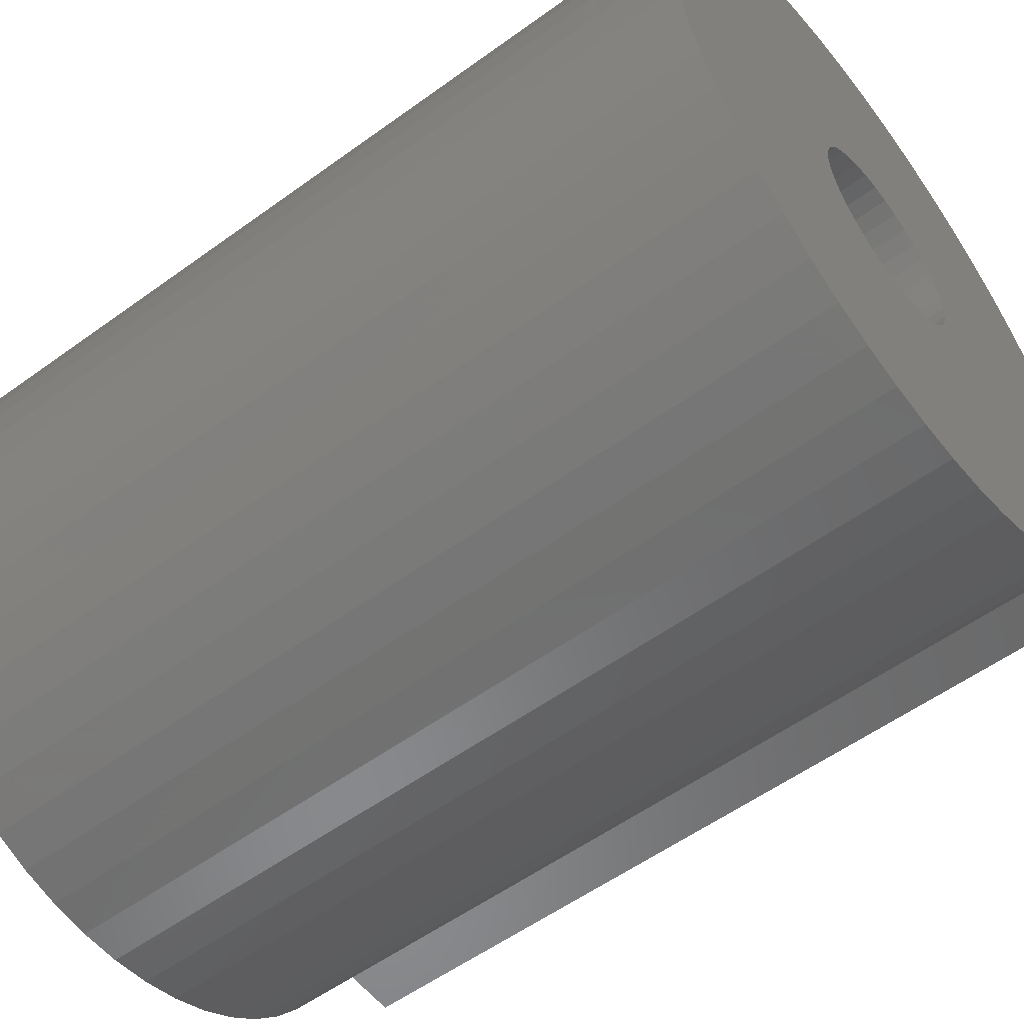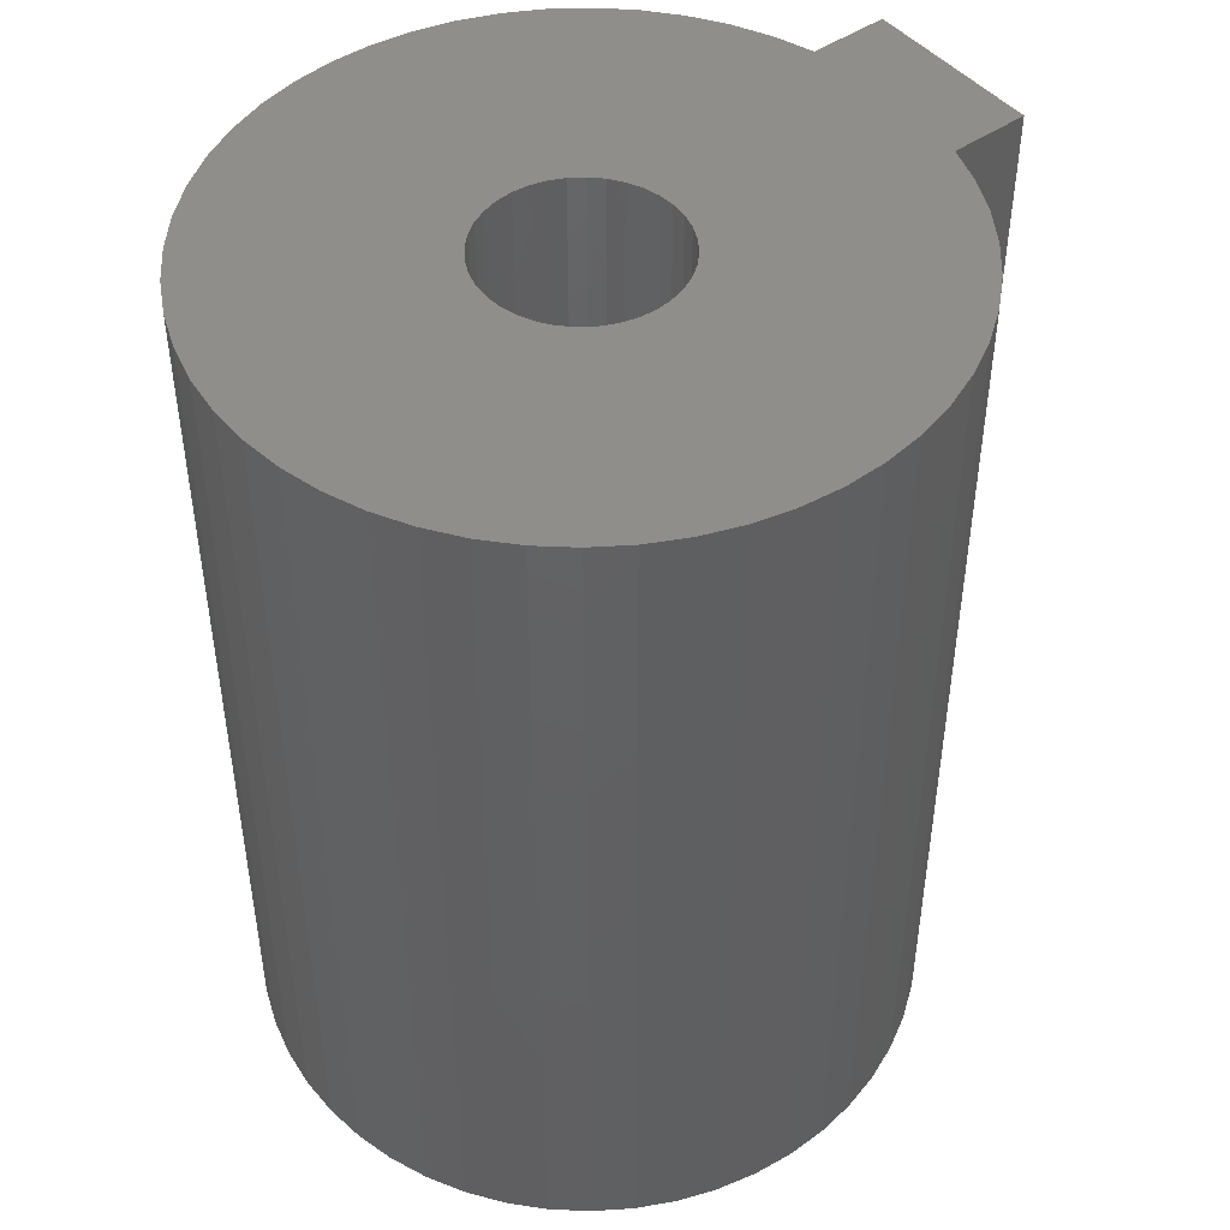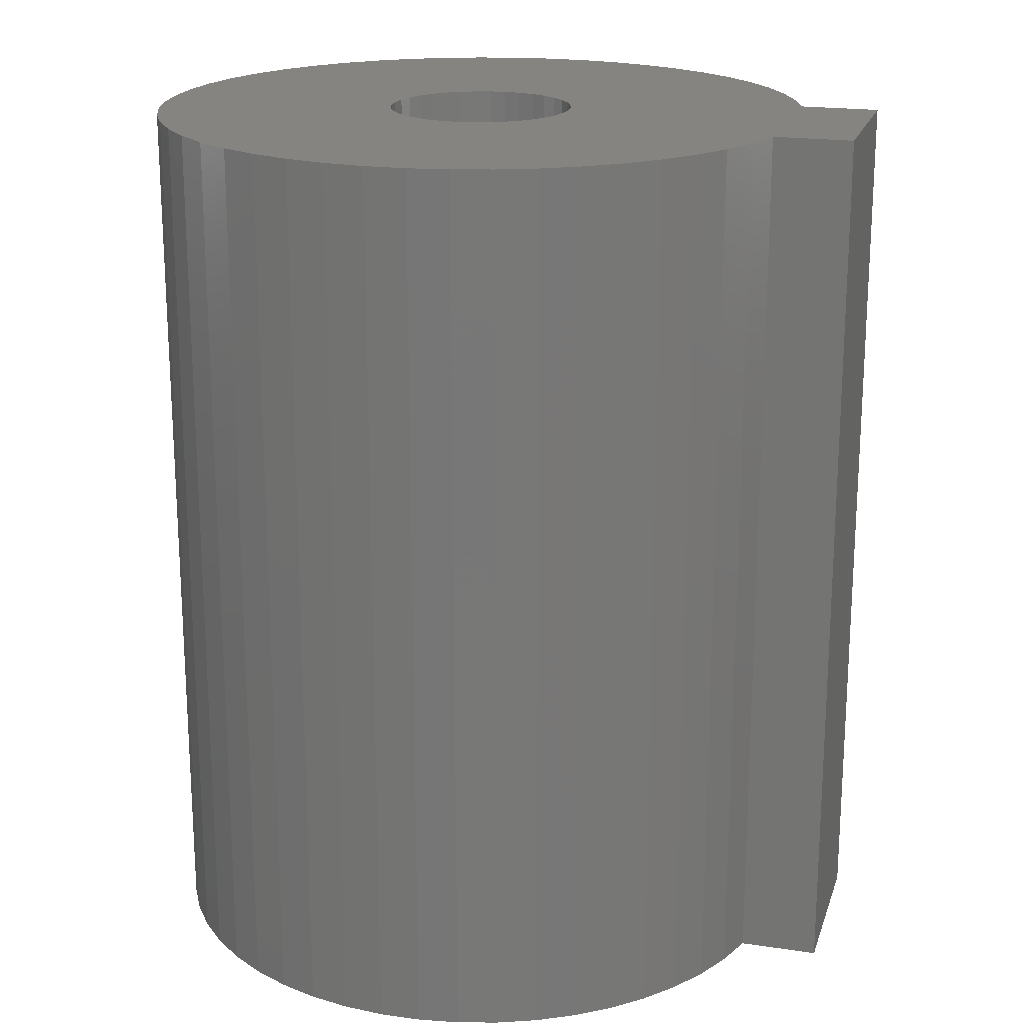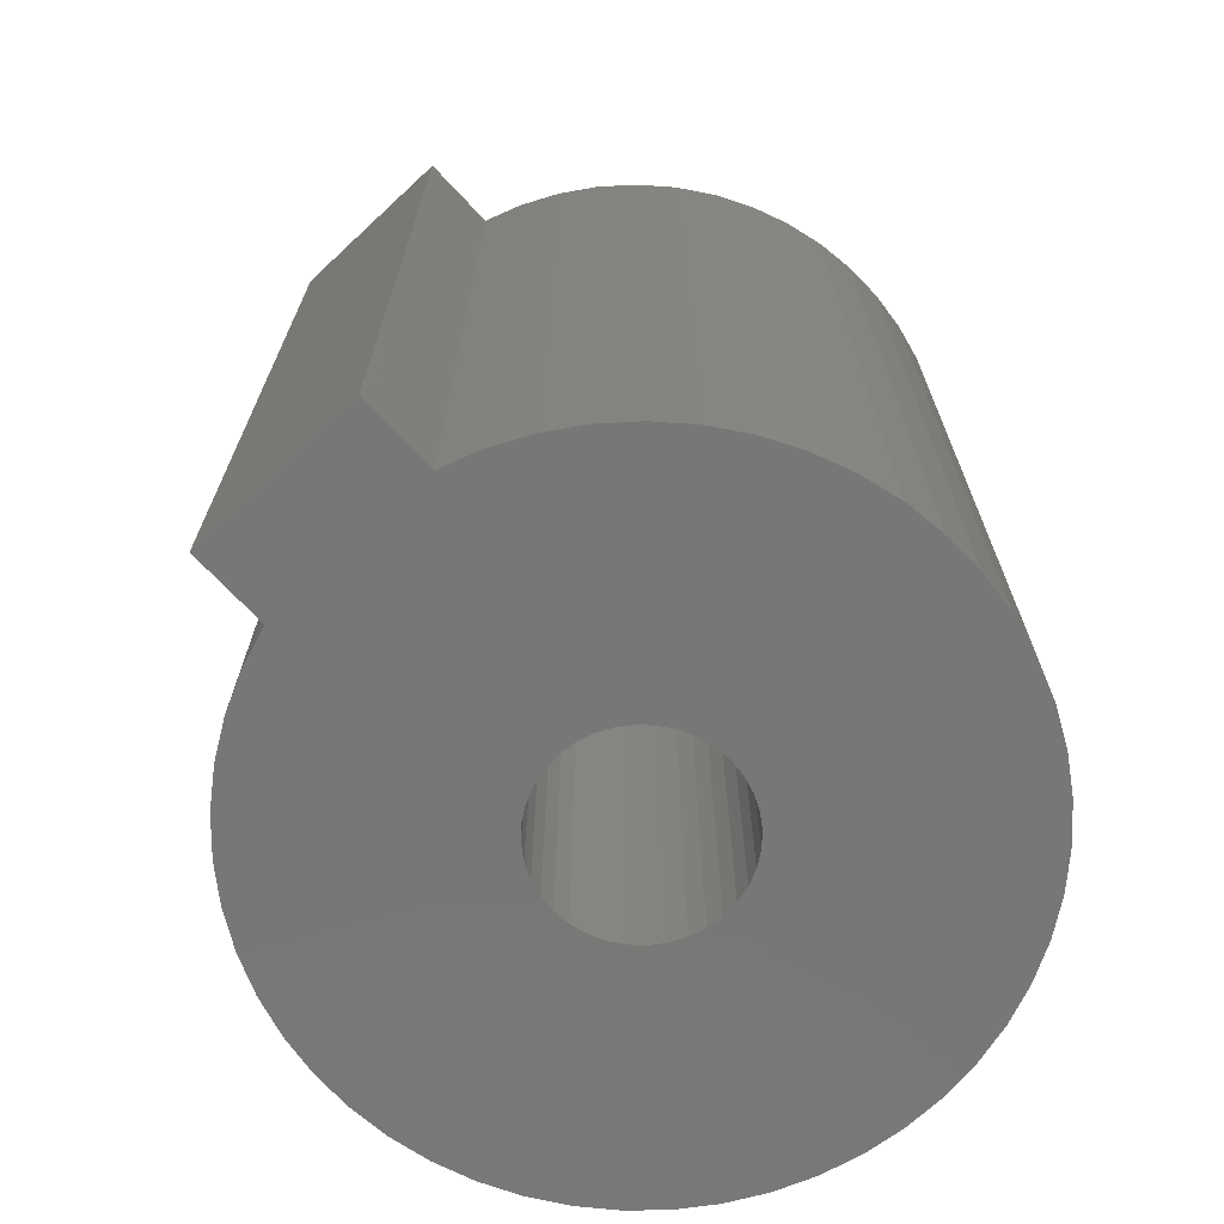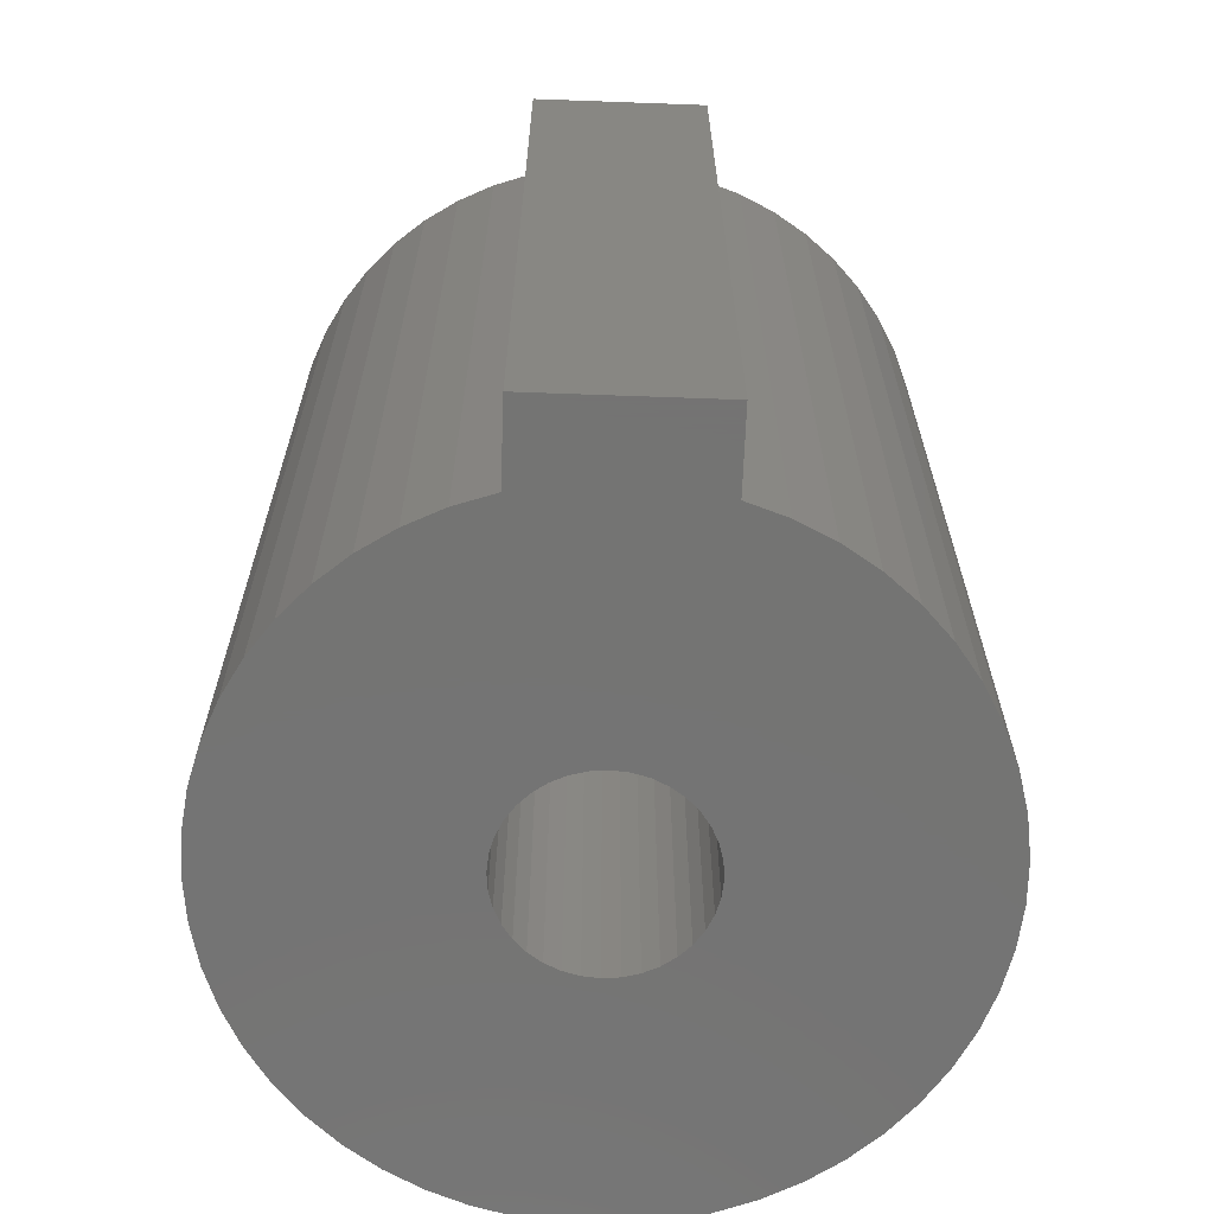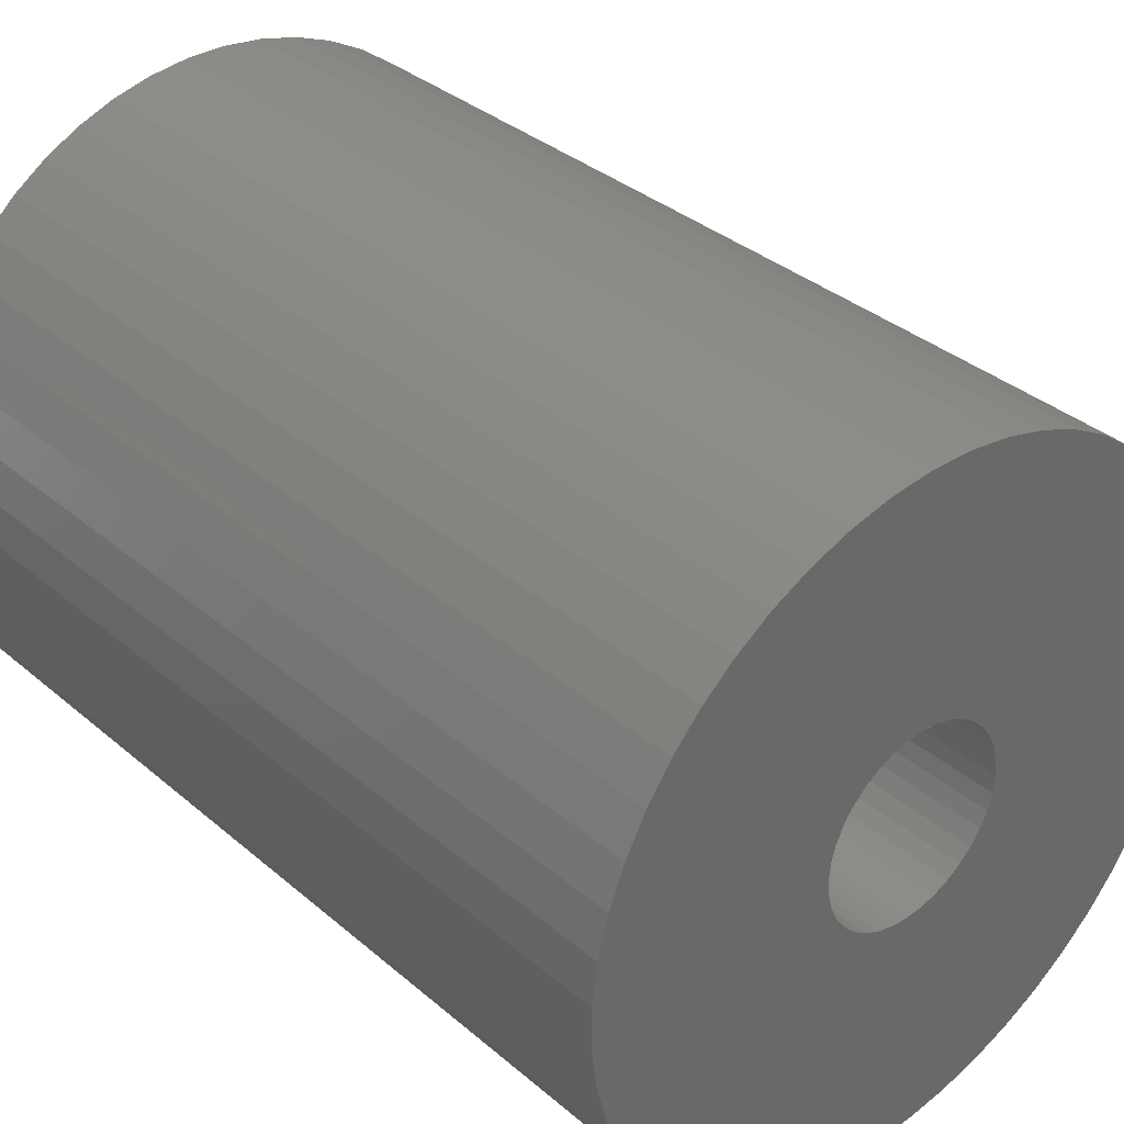
<metadata>
{"format":"stl","ext":"stl","renderer":"f3d","projection":"perspective","resolution":1024,"background":"white","views":[{"elev":-56.0,"azim":-52.7,"up":"+Y"},{"elev":46.6,"azim":-38.1,"up":"+Z"},{"elev":19.6,"azim":15.6,"up":"+Z"},{"elev":-70.2,"azim":133.0,"up":"+Z"},{"elev":-66.0,"azim":87.9,"up":"+Z"},{"elev":35.0,"azim":-41.6,"up":"+Y"}]}
</metadata>
<code>
# stl→obj: 173 verts, 344 faces
v 14.46 4 75
v 18 4 75
v 14.46 4 35
v 18 4 35
v 13.86 5.732 35
v 13.86 5.732 75
v 13.06 7.379 35
v 13.06 7.379 75
v 12.06 8.916 35
v 12.06 8.916 75
v 10.89 10.32 35
v 10.89 10.32 75
v 9.547 11.57 35
v 9.547 11.57 75
v 8.065 12.65 35
v 8.065 12.65 75
v 6.463 13.54 35
v 6.463 13.54 75
v 4.765 14.22 35
v 4.765 14.22 75
v 2.996 14.7 35
v 2.996 14.7 75
v 1.182 14.95 35
v 1.182 14.95 75
v -0.6496 14.99 35
v -0.6496 14.99 75
v -2.471 14.79 35
v -2.471 14.79 75
v -4.256 14.38 35
v -4.256 14.38 75
v -5.978 13.76 35
v -5.978 13.76 75
v -7.61 12.93 35
v -7.61 12.93 75
v -9.129 11.9 35
v -9.129 11.9 75
v -10.51 10.7 35
v -10.51 10.7 75
v -11.74 9.339 35
v -11.74 9.339 75
v -12.79 7.839 35
v -12.79 7.839 75
v -13.65 6.222 35
v -13.65 6.222 75
v -14.31 4.511 35
v -14.31 4.511 75
v -14.75 2.734 35
v -14.75 2.734 75
v -14.97 0.9159 35
v -14.97 0.9159 75
v -14.97 -0.9159 35
v -14.97 -0.9159 75
v -14.75 -2.734 35
v -14.75 -2.734 75
v -14.31 -4.511 35
v -14.31 -4.511 75
v -13.65 -6.222 35
v -13.65 -6.222 75
v -12.79 -7.839 35
v -12.79 -7.839 75
v -11.74 -9.339 35
v -11.74 -9.339 75
v -10.51 -10.7 35
v -10.51 -10.7 75
v -9.129 -11.9 35
v -9.129 -11.9 75
v -7.61 -12.93 35
v -7.61 -12.93 75
v -5.978 -13.76 35
v -5.978 -13.76 75
v -4.256 -14.38 35
v -4.256 -14.38 75
v -2.471 -14.79 35
v -2.471 -14.79 75
v -0.6496 -14.99 35
v -0.6496 -14.99 75
v 1.182 -14.95 35
v 1.182 -14.95 75
v 2.996 -14.7 35
v 2.996 -14.7 75
v 4.765 -14.22 35
v 4.765 -14.22 75
v 6.463 -13.54 35
v 6.463 -13.54 75
v 8.065 -12.65 35
v 8.065 -12.65 75
v 9.547 -11.57 35
v 9.547 -11.57 75
v 10.89 -10.32 35
v 10.89 -10.32 75
v 12.06 -8.916 35
v 12.06 -8.916 75
v 13.06 -7.379 35
v 13.06 -7.379 75
v 13.86 -5.732 35
v 13.86 -5.732 75
v 14.46 -4 35
v 14.46 -4 75
v 18 -4 75
v 18 -4 35
v -3.956 -1.44 75
v -3.646 -2.105 75
v -3.225 -2.706 75
v -1.44 -3.956 75
v -0.7311 -4.146 75
v 0 -4.21 75
v -2.706 -3.225 75
v -2.105 -3.646 75
v -4.21 7.734e-16 75
v -4.146 -0.7311 75
v -3.646 2.105 75
v -3.956 1.44 75
v -4.146 0.7311 75
v -0.7311 4.146 75
v 5.156e-16 4.21 75
v -2.706 3.225 75
v -3.225 2.706 75
v 0.7311 4.146 75
v 1.44 3.956 75
v 2.105 3.646 75
v 3.956 1.44 75
v 4.146 0.7311 75
v -1.44 3.956 75
v -2.105 3.646 75
v 2.706 3.225 75
v 3.225 2.706 75
v 3.646 2.105 75
v 1.44 -3.956 75
v 2.105 -3.646 75
v 2.706 -3.225 75
v 3.225 -2.706 75
v 4.21 -2.578e-16 75
v 4.146 -0.7311 75
v 3.956 -1.44 75
v 3.646 -2.105 75
v 0.7311 -4.146 75
v -3.225 2.706 35
v -2.706 3.225 35
v -2.105 3.646 35
v -1.44 3.956 35
v -4.146 -0.7311 35
v -4.21 7.734e-16 35
v -4.146 0.7311 35
v -3.956 1.44 35
v -3.646 -2.105 35
v -3.956 -1.44 35
v 3.646 -2.105 35
v 3.956 -1.44 35
v -3.646 2.105 35
v -0.7311 -4.146 35
v -1.44 -3.956 35
v -2.105 -3.646 35
v -2.706 -3.225 35
v 0.7311 -4.146 35
v -1.031e-15 -4.21 35
v -3.225 -2.706 35
v -0.7311 4.146 35
v 5.156e-16 4.21 35
v 0.7311 4.146 35
v 2.105 -3.646 35
v 1.44 -3.956 35
v 3.225 -2.706 35
v 2.706 -3.225 35
v 4.146 -0.7311 35
v 4.21 -2.578e-16 35
v 4.146 0.7311 35
v 2.706 3.225 35
v 2.105 3.646 35
v 1.44 3.956 35
v 3.956 1.44 35
v 3.646 2.105 35
v 3.225 2.706 35
v -1.031e-15 -4.21 75
f 1 2 3
f 3 2 4
f 1 3 5
f 1 5 6
f 6 5 7
f 6 7 8
f 8 7 9
f 8 9 10
f 10 9 11
f 10 11 12
f 12 11 13
f 12 13 14
f 14 13 15
f 14 15 16
f 16 15 17
f 16 17 18
f 18 17 19
f 18 19 20
f 20 19 21
f 20 21 22
f 22 21 23
f 22 23 24
f 24 23 25
f 24 25 26
f 26 25 27
f 26 27 28
f 28 27 29
f 28 29 30
f 30 29 31
f 30 31 32
f 32 31 33
f 32 33 34
f 34 33 35
f 34 35 36
f 36 35 37
f 36 37 38
f 38 37 39
f 38 39 40
f 40 39 41
f 40 41 42
f 42 41 43
f 42 43 44
f 44 43 45
f 44 45 46
f 46 45 47
f 46 47 48
f 48 47 49
f 48 49 50
f 50 49 51
f 50 51 52
f 52 51 53
f 52 53 54
f 54 53 55
f 54 55 56
f 56 55 57
f 56 57 58
f 58 57 59
f 58 59 60
f 60 59 61
f 60 61 62
f 62 61 63
f 62 63 64
f 64 63 65
f 64 65 66
f 66 65 67
f 66 67 68
f 68 67 69
f 68 69 70
f 70 69 71
f 70 71 72
f 72 71 73
f 72 73 74
f 74 73 75
f 74 75 76
f 76 75 77
f 76 77 78
f 78 77 79
f 78 79 80
f 80 79 81
f 80 81 82
f 82 81 83
f 82 83 84
f 84 83 85
f 84 85 86
f 86 85 87
f 86 87 88
f 88 87 89
f 88 89 90
f 90 89 91
f 90 91 92
f 92 91 93
f 92 93 94
f 94 93 95
f 94 95 96
f 96 95 97
f 96 97 98
f 99 98 100
f 100 98 97
f 2 99 4
f 4 99 100
f 22 24 8
f 99 2 98
f 98 2 1
f 98 1 24
f 24 1 6
f 24 6 8
f 101 58 102
f 102 58 60
f 102 60 103
f 12 14 20
f 20 14 16
f 20 16 18
f 104 72 105
f 105 72 74
f 105 74 106
f 60 62 103
f 103 62 64
f 103 64 107
f 107 64 66
f 107 66 108
f 108 66 68
f 108 68 104
f 104 68 70
f 104 70 72
f 109 52 110
f 110 52 54
f 110 54 101
f 101 54 56
f 101 56 58
f 111 44 112
f 112 44 46
f 112 46 113
f 113 46 48
f 113 48 109
f 109 48 50
f 109 50 52
f 22 8 20
f 20 8 10
f 20 10 12
f 114 115 26
f 26 115 24
f 116 38 117
f 117 38 40
f 117 40 111
f 111 40 42
f 111 42 44
f 115 118 24
f 24 118 119
f 24 119 120
f 98 121 122
f 26 28 114
f 114 28 30
f 114 30 123
f 123 30 32
f 123 32 124
f 124 32 34
f 124 34 116
f 116 34 36
f 116 36 38
f 120 125 24
f 24 125 126
f 24 126 98
f 98 126 127
f 98 127 121
f 128 84 129
f 129 84 86
f 129 86 130
f 130 86 88
f 130 88 131
f 122 132 98
f 98 132 133
f 98 133 96
f 96 133 134
f 96 134 94
f 94 134 135
f 94 135 92
f 92 135 131
f 92 131 90
f 90 131 88
f 74 76 106
f 106 76 78
f 106 78 136
f 136 78 80
f 136 80 128
f 128 80 82
f 128 82 84
f 4 100 3
f 3 100 97
f 3 97 5
f 5 97 23
f 5 23 7
f 7 23 21
f 21 19 7
f 7 19 17
f 7 17 15
f 15 13 7
f 7 13 11
f 7 11 9
f 137 37 138
f 138 37 35
f 138 35 139
f 139 35 33
f 139 33 140
f 141 51 142
f 142 51 49
f 142 49 143
f 143 49 47
f 143 47 144
f 145 57 146
f 146 57 55
f 146 55 141
f 141 55 53
f 141 53 51
f 147 148 95
f 47 45 144
f 144 45 43
f 144 43 149
f 149 43 41
f 149 41 137
f 137 41 39
f 137 39 37
f 95 148 97
f 150 71 151
f 151 71 69
f 151 69 152
f 152 69 67
f 152 67 153
f 154 77 155
f 155 77 75
f 155 75 150
f 150 75 73
f 150 73 71
f 67 65 153
f 153 65 63
f 153 63 156
f 156 63 61
f 156 61 145
f 145 61 59
f 145 59 57
f 33 31 140
f 140 31 29
f 140 29 157
f 157 29 27
f 157 27 158
f 158 27 25
f 158 25 159
f 159 25 23
f 160 83 161
f 161 83 81
f 161 81 154
f 154 81 79
f 154 79 77
f 95 93 147
f 147 93 91
f 147 91 162
f 162 91 89
f 162 89 163
f 163 89 87
f 163 87 160
f 160 87 85
f 160 85 83
f 148 164 97
f 97 164 165
f 97 165 166
f 167 168 23
f 23 168 169
f 23 169 159
f 166 170 97
f 97 170 171
f 97 171 23
f 23 171 172
f 23 172 167
f 155 173 154
f 154 173 136
f 154 136 161
f 161 136 128
f 161 128 160
f 160 128 129
f 160 129 163
f 163 129 130
f 163 130 162
f 162 130 131
f 162 131 147
f 147 131 135
f 147 135 148
f 148 135 134
f 148 134 164
f 164 134 133
f 164 133 165
f 165 133 132
f 165 132 166
f 166 132 122
f 166 122 170
f 170 122 121
f 170 121 171
f 171 121 127
f 171 127 172
f 172 127 126
f 172 126 167
f 167 126 125
f 167 125 168
f 168 125 120
f 168 120 169
f 169 120 119
f 169 119 159
f 159 119 118
f 159 118 158
f 158 118 115
f 158 115 157
f 157 115 114
f 157 114 140
f 140 114 123
f 140 123 139
f 139 123 124
f 139 124 138
f 138 124 116
f 138 116 137
f 137 116 117
f 137 117 149
f 149 117 111
f 149 111 144
f 144 111 112
f 144 112 143
f 143 112 113
f 143 113 142
f 142 113 109
f 142 109 141
f 141 109 110
f 141 110 146
f 146 110 101
f 146 101 145
f 145 101 102
f 145 102 156
f 156 102 103
f 156 103 153
f 153 103 107
f 153 107 152
f 152 107 108
f 152 108 151
f 151 108 104
f 151 104 150
f 150 104 105
f 150 105 155
f 155 105 173

</code>
